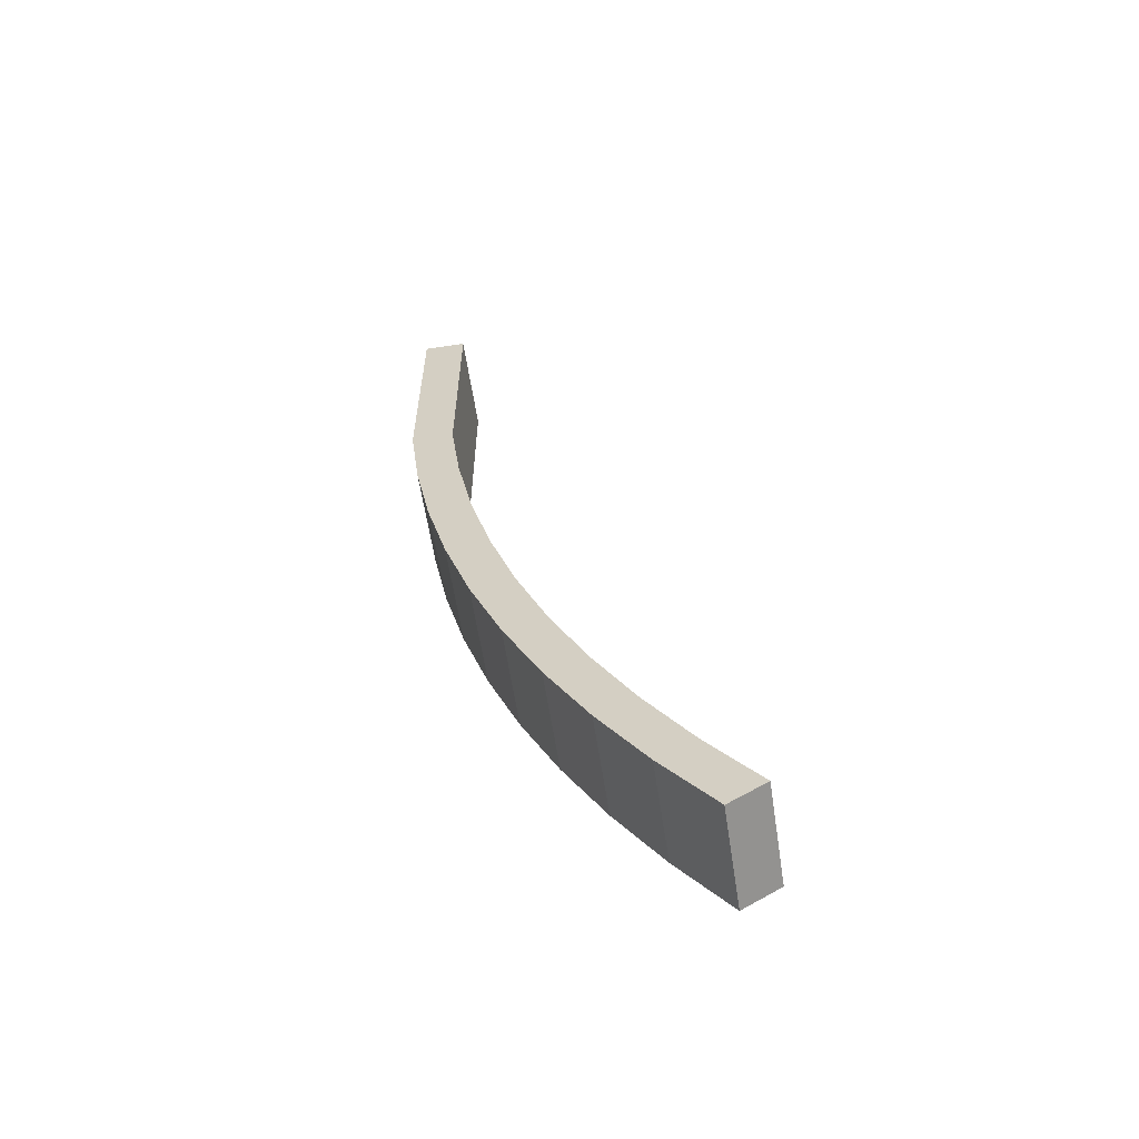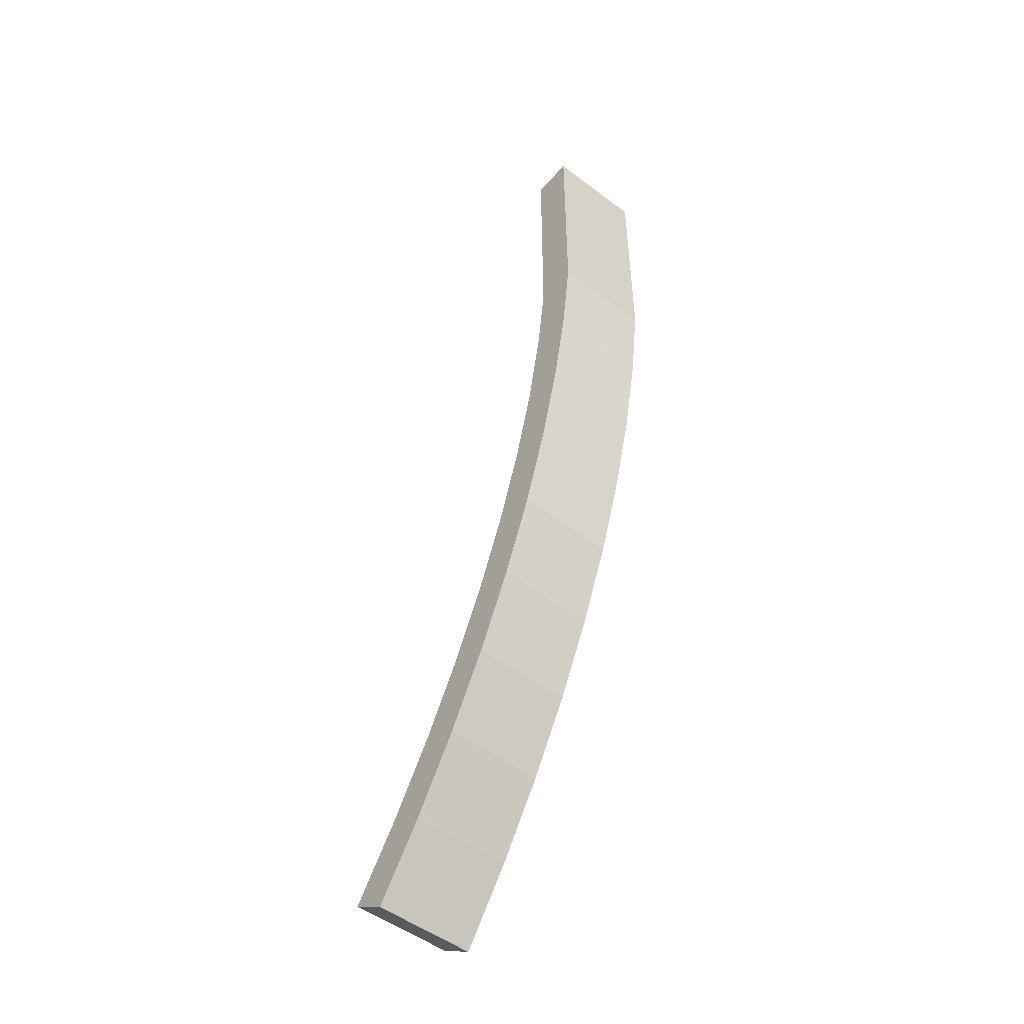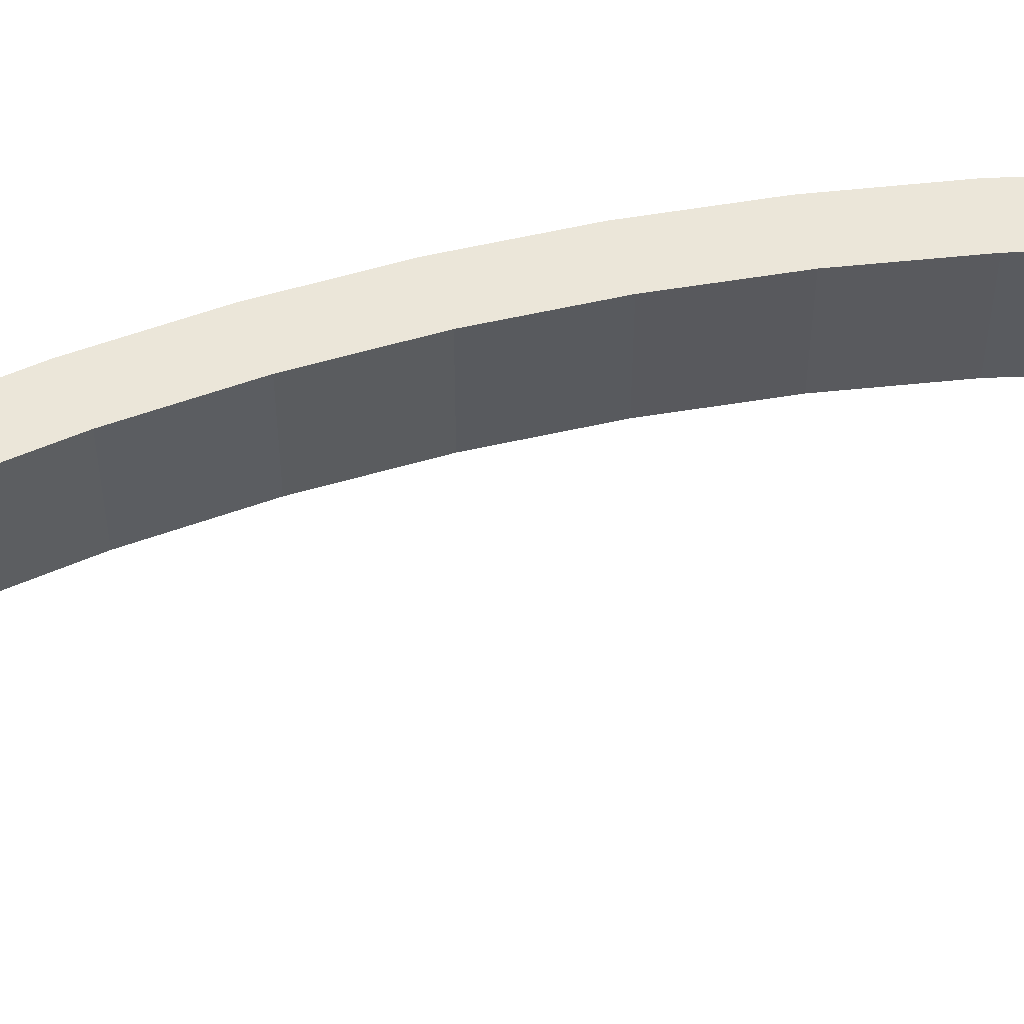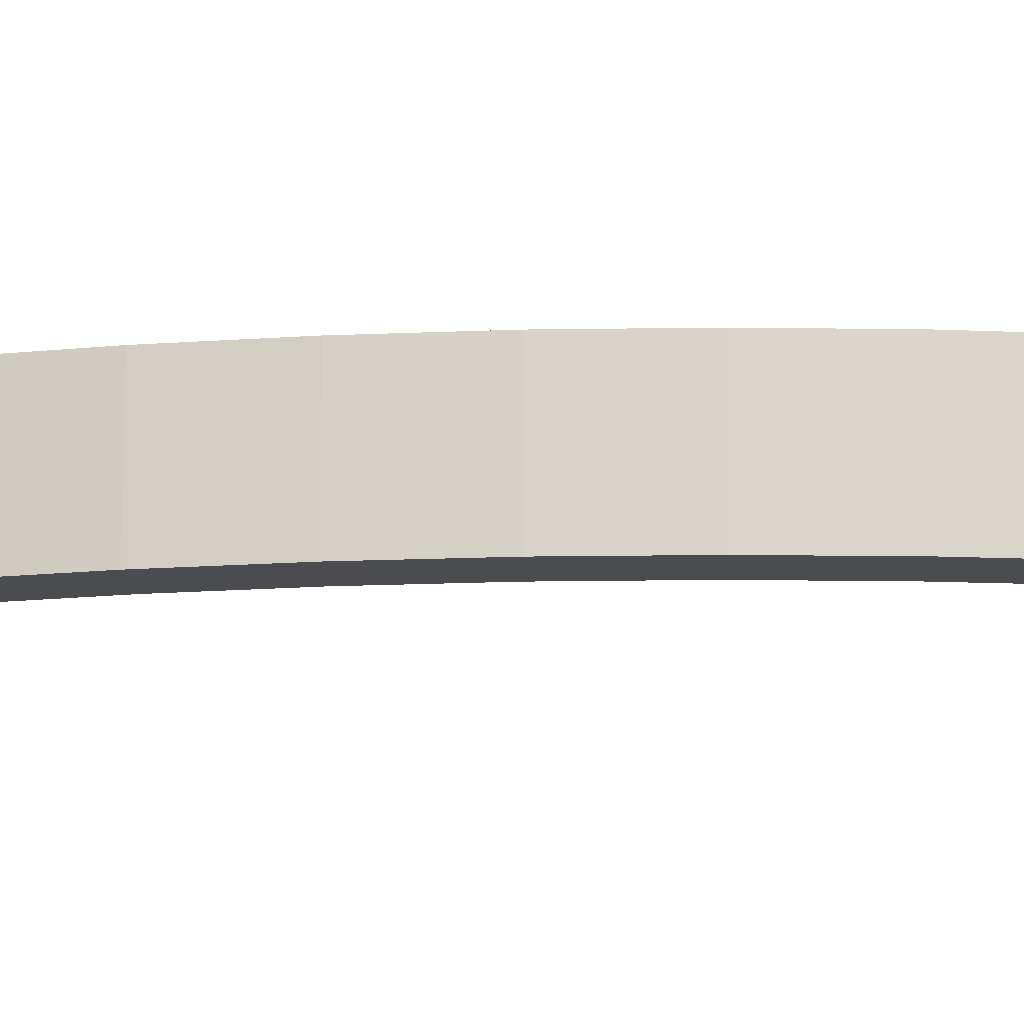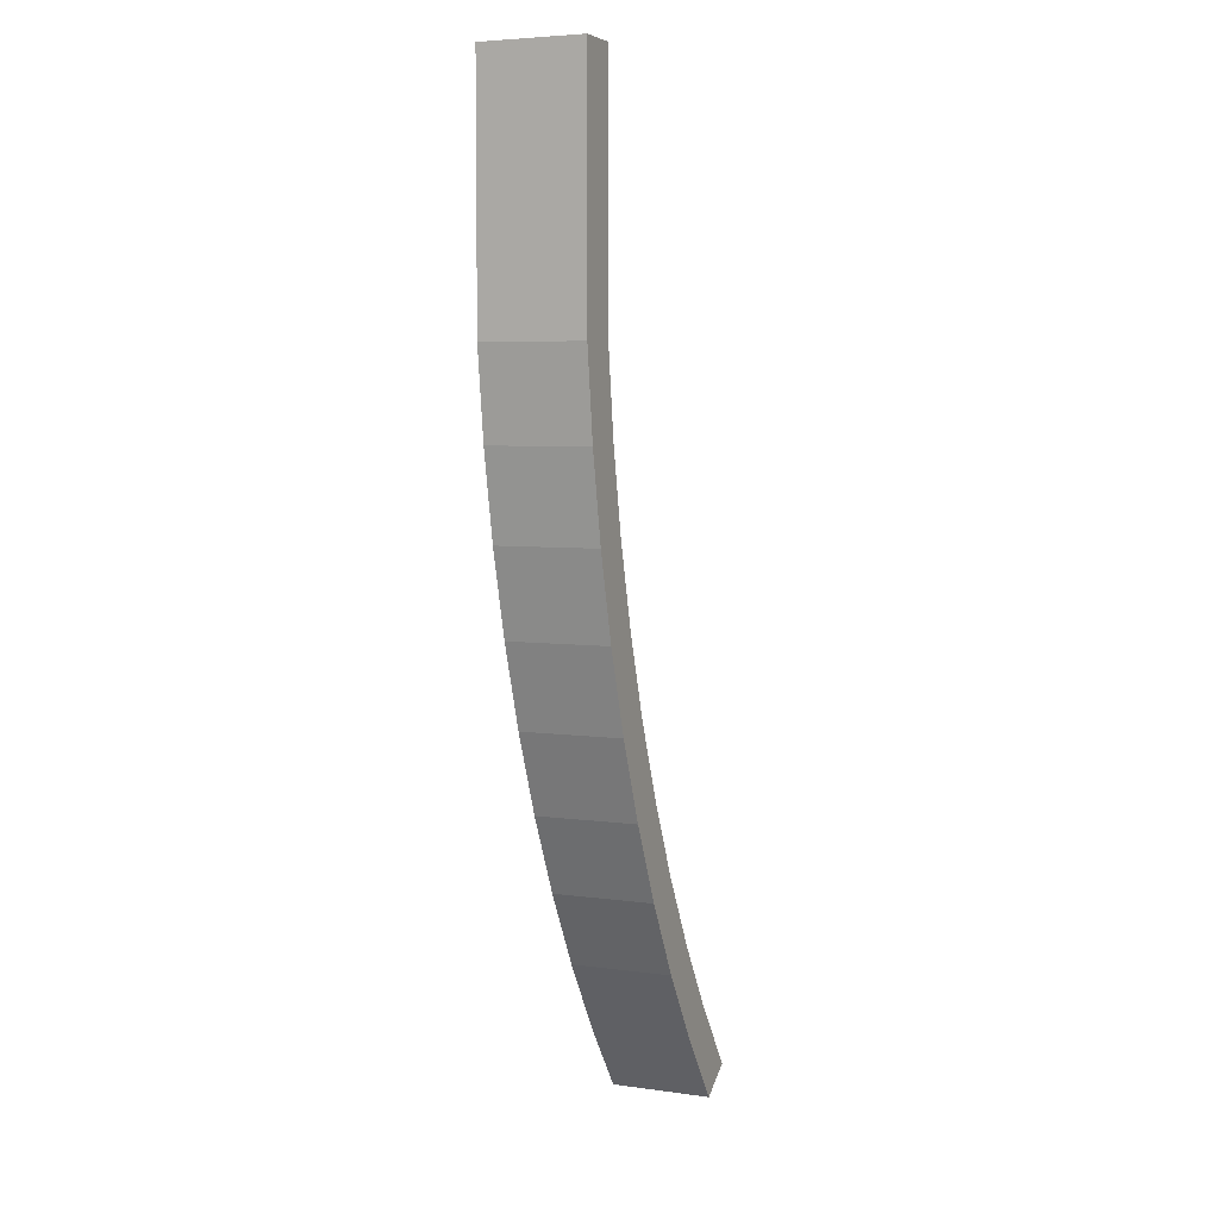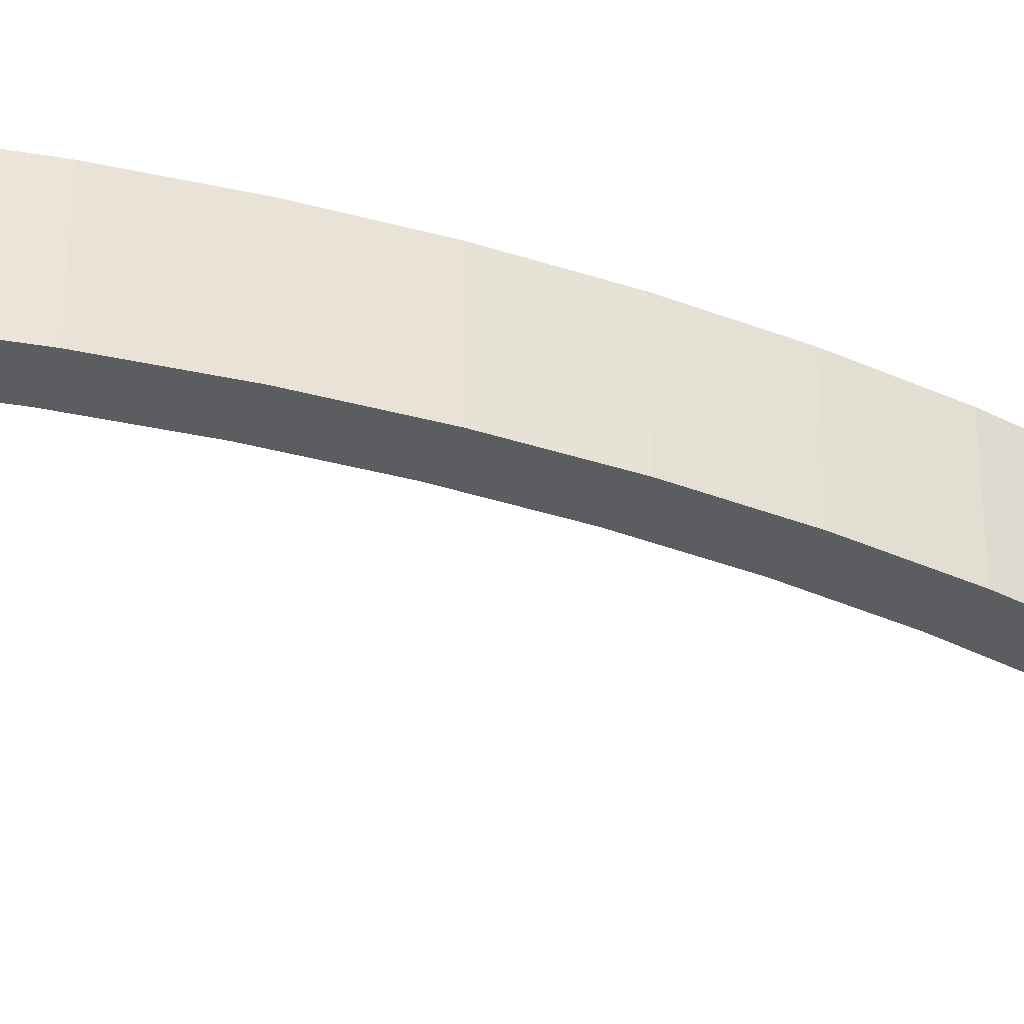
<metadata>
{"format":"obj","ext":"obj","renderer":"f3d","projection":"perspective","resolution":1024,"background":"white","views":[{"elev":-60.8,"azim":8.7,"up":"+Z"},{"elev":-51.1,"azim":-129.4,"up":"+Z"},{"elev":57.3,"azim":58.5,"up":"+Y"},{"elev":-15.2,"azim":-102.5,"up":"+Y"},{"elev":5.3,"azim":-66.4,"up":"+Z"},{"elev":-35.5,"azim":-131.8,"up":"+Y"}]}
</metadata>
<code>
o VisualDir_Cube
v -0.06613 -0.00042 1.5e-05
v -0.06613 0.3096 1.5e-05
v -0.06613 -0.00042 -0.7563
v -0.06613 0.3096 -0.7563
v 0.06613 -0.00042 1.5e-05
v 0.06613 0.3096 1.5e-05
v 0.06613 -0.00042 -0.7563
v 0.06613 0.3096 -0.7563
v -0.03271 -0.00042 -1.022
v -0.03271 0.3096 -1.022
v 0.09929 -0.00042 -1.013
v 0.09929 0.3096 -1.013
v 0.01739 -0.00042 -1.284
v 0.01739 0.3096 -1.284
v 0.1486 -0.00042 -1.268
v 0.1486 0.3096 -1.268
v 0.08398 -0.00042 -1.543
v 0.08398 0.3096 -1.543
v 0.2139 -0.00042 -1.518
v 0.2139 0.3096 -1.518
v 0.1668 -0.00042 -1.798
v 0.1668 0.3096 -1.798
v 0.2948 -0.00042 -1.765
v 0.2948 0.3096 -1.765
v 0.2655 -0.00042 -2.046
v 0.2655 0.3096 -2.046
v 0.3912 -0.00042 -2.005
v 0.3912 0.3096 -2.005
v 0.3796 -0.00042 -2.288
v 0.3796 0.3096 -2.288
v 0.5025 -0.00042 -2.239
v 0.5025 0.3096 -2.239
v 0.5088 -0.00042 -2.522
v 0.5088 0.3096 -2.522
v 0.6284 -0.00042 -2.466
v 0.6284 0.3096 -2.466
v 0.6526 -0.00042 -2.748
v 0.6526 0.3096 -2.748
v 0.7683 -0.00042 -2.684
v 0.7683 0.3096 -2.684
v 0.8103 -0.00042 -2.964
v 0.8103 0.3096 -2.964
v 0.9217 -0.00042 -2.892
v 0.9217 0.3096 -2.892
f 1 2 4 3
f 3 4 10 9
f 7 8 6 5
f 5 6 2 1
f 3 7 5 1
f 8 4 2 6
f 10 12 16 14
f 8 7 11 12
f 7 3 9 11
f 4 8 12 10
f 16 15 19 20
f 9 10 14 13
f 12 11 15 16
f 11 9 13 15
f 18 20 24 22
f 15 13 17 19
f 14 16 20 18
f 13 14 18 17
f 21 22 26 25
f 17 18 22 21
f 20 19 23 24
f 19 17 21 23
f 28 27 31 32
f 24 23 27 28
f 23 21 25 27
f 22 24 28 26
f 30 32 36 34
f 27 25 29 31
f 26 28 32 30
f 25 26 30 29
f 36 35 39 40
f 29 30 34 33
f 32 31 35 36
f 31 29 33 35
f 39 37 41 43
f 35 33 37 39
f 34 36 40 38
f 33 34 38 37
f 41 42 44 43
f 38 40 44 42
f 37 38 42 41
f 40 39 43 44

</code>
